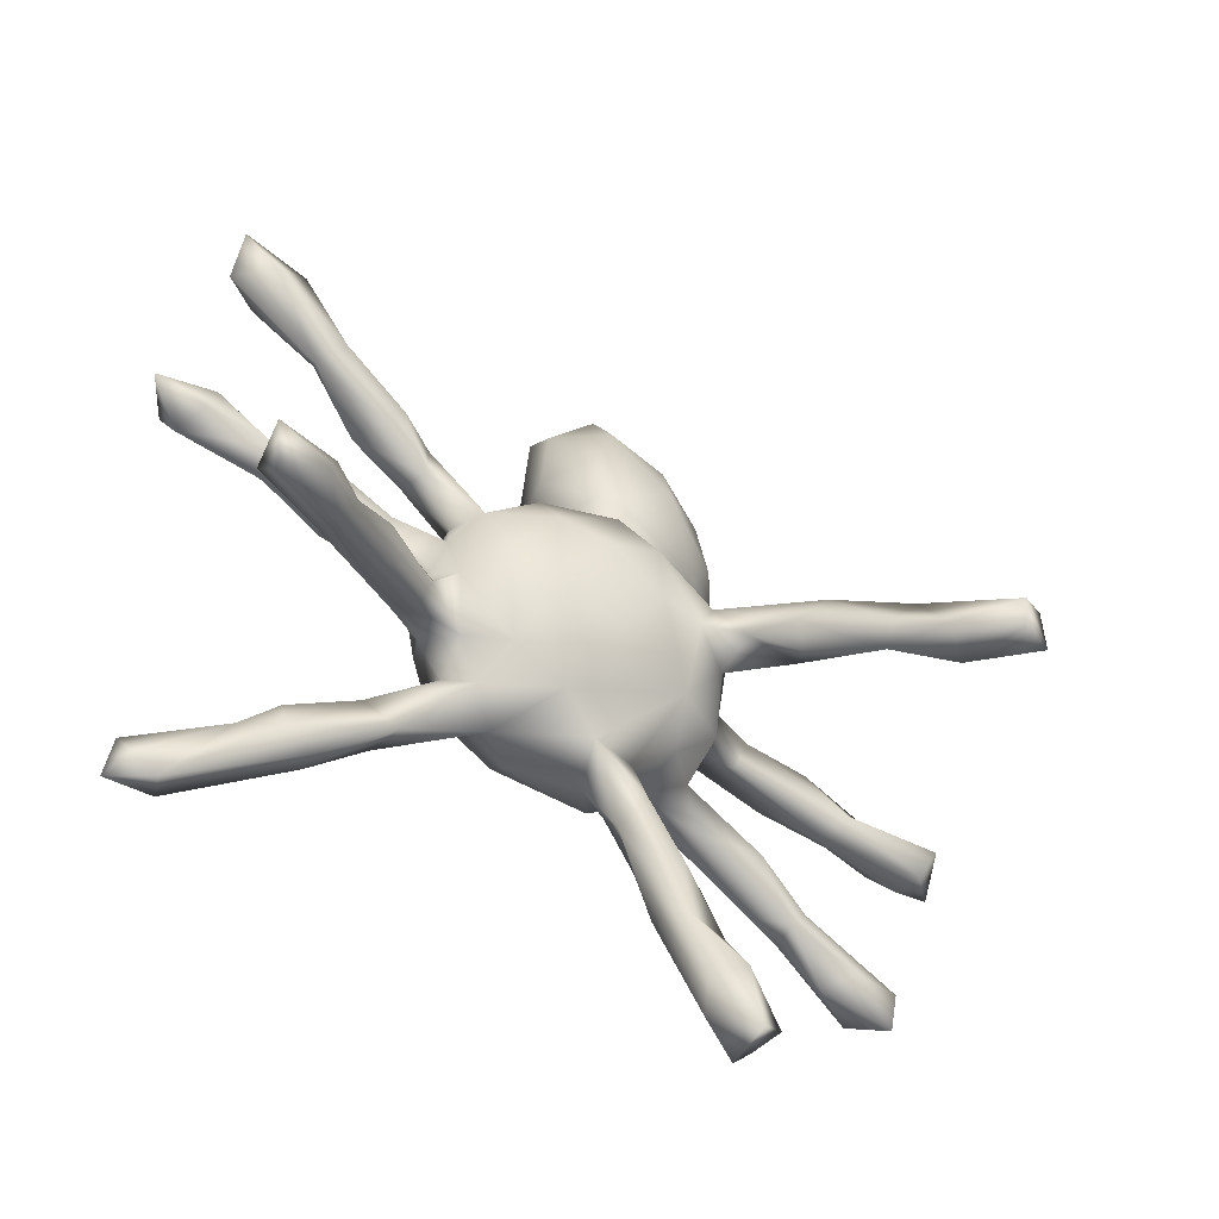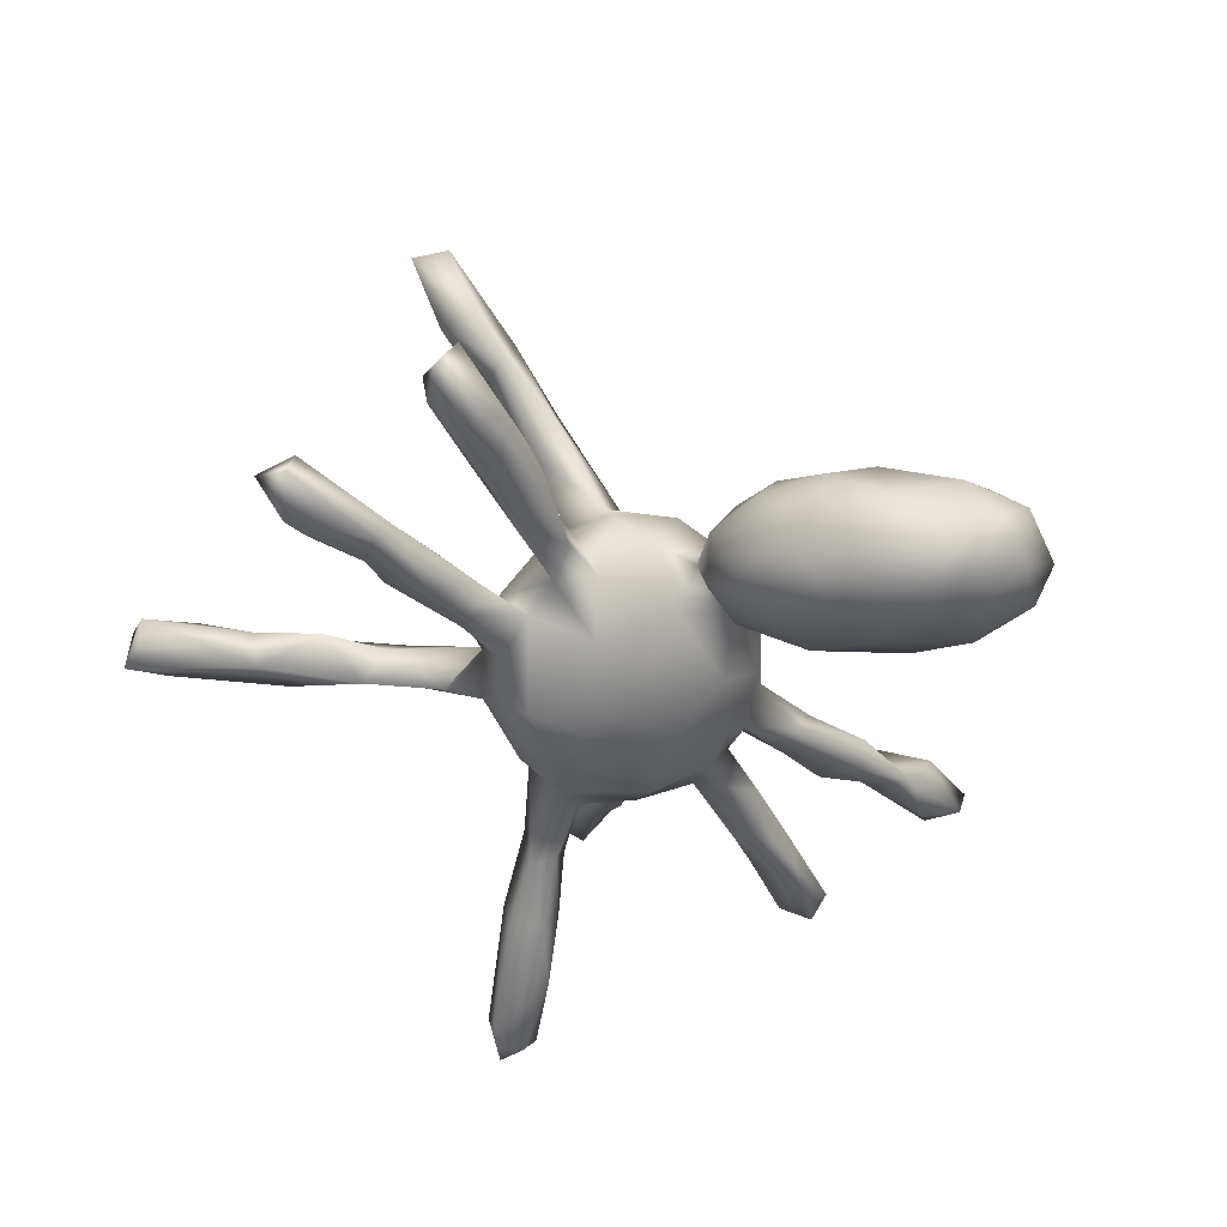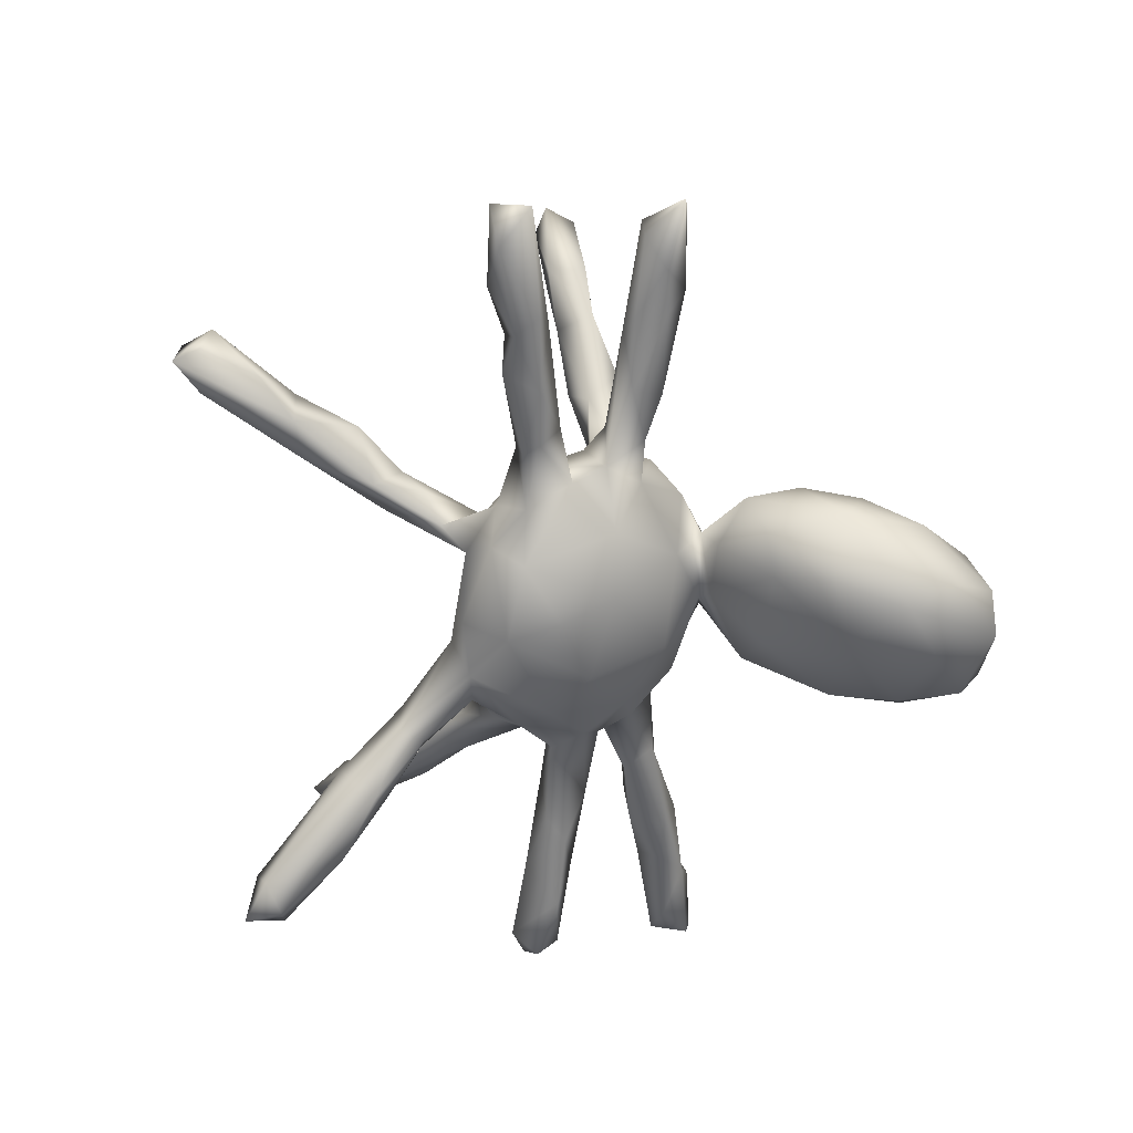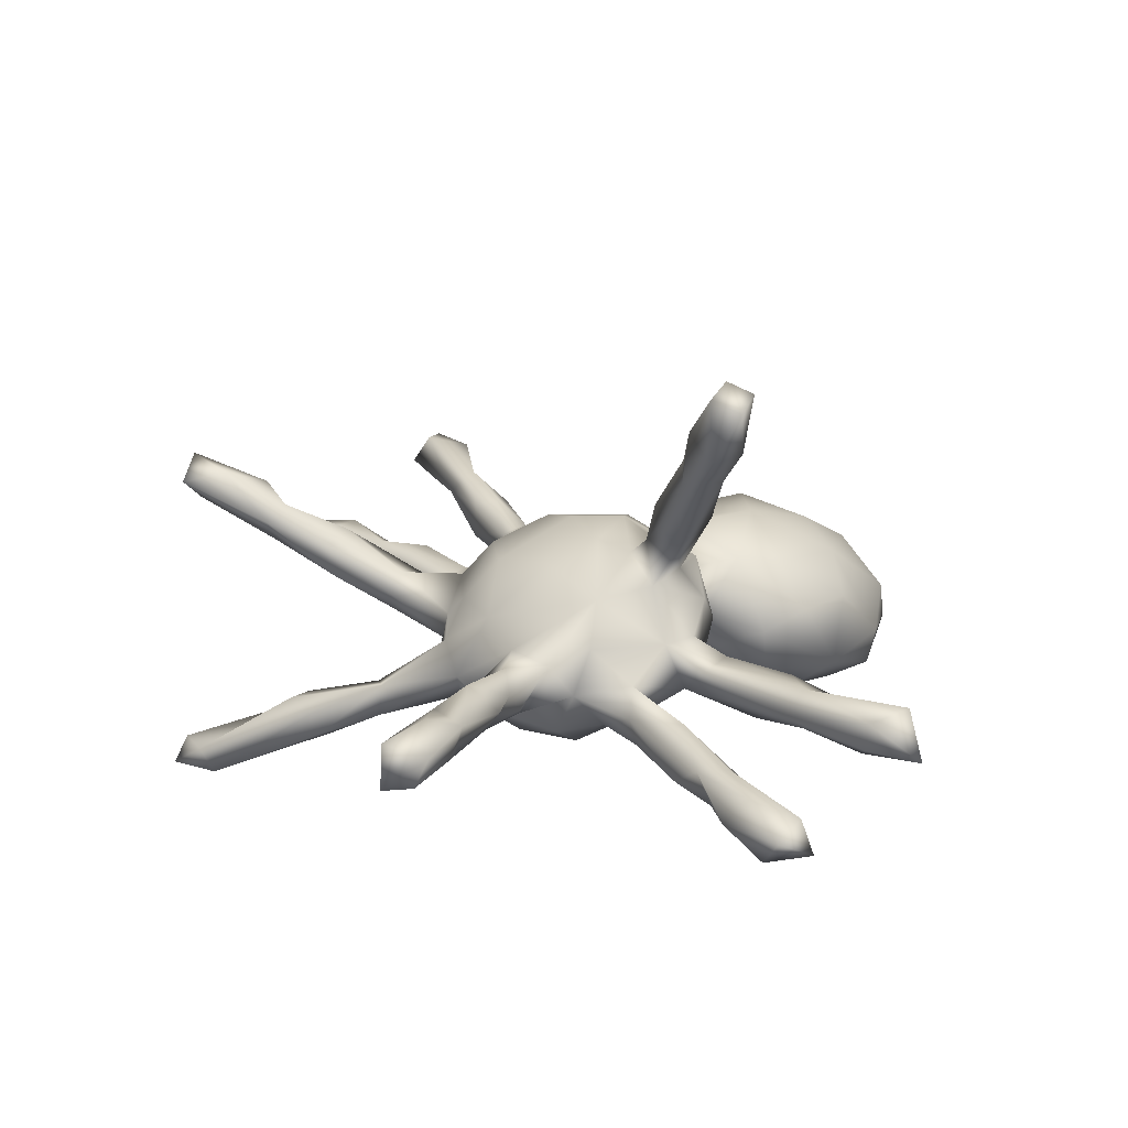
<metadata>
{"format":"obj","ext":"obj","renderer":"f3d","projection":"perspective","resolution":1024,"background":"white","views":[{"elev":-58.0,"azim":-35.1,"up":"+Y"},{"elev":-42.2,"azim":111.4,"up":"+Z"},{"elev":-63.8,"azim":77.9,"up":"+Z"},{"elev":17.7,"azim":42.7,"up":"+Z"}]}
</metadata>
<code>
v 0.4549 -0.1762 0.544
v 0.4624 -0.2243 0.5231
v 0.5211 -0.2156 0.5067
v 0.4987 -0.1577 0.5264
v 0.4404 -0.1931 0.4039
v -0.573 -0.3818 0.239
v -0.6681 -0.3753 0.2588
v 0.3853 -0.1842 0.4479
v 0.365 -0.09215 0.4039
v -0.6528 -0.3783 0.1766
v -0.6348 -0.4328 0.2196
v -0.5489 -0.3003 0.21
v 0.3911 -0.09949 0.3476
v -0.5005 -0.3456 0.1477
v 0.4521 -0.1256 0.4116
v 0.3326 -0.1349 0.3812
v 0.265 -0.05403 0.3139
v -0.5485 -0.2755 0.15
v -0.4921 -0.3069 0.177
v -0.3942 -0.2884 0.11
v 0.3485 -0.1571 0.3415
v 0.2931 -0.8022 0.05508
v 0.2706 -0.6872 0.05735
v -0.5146 -0.3151 0.1064
v -0.4091 -0.2282 0.1291
v -0.3941 -0.1869 0.09814
v 0.2935 -0.8081 -0.02183
v 0.2321 -0.08924 0.2736
v 0.2653 -0.118 0.246
v 0.2219 -0.7069 0.02413
v 0.242 -0.7537 -0.01322
v 0.3261 -0.7665 -0.02136
v -0.4831 -0.2357 0.09563
v 0.1952 -0.06847 0.1977
v -0.3931 -0.2679 0.04453
v 0.3451 -0.7539 0.02762
v 0.1574 0.01773 0.1604
v 0.3181 -0.03888 0.2565
v -0.04528 -0.000281 0.1776
v 0.294 -0.6599 -0.01655
v 0.05874 -0.04294 0.1639
v 0.0374 0.05223 0.1831
v -0.1062 -0.131 0.1108
v 0.1846 -0.5847 0.02343
v 0.009593 -0.1273 0.1281
v 0.2622 -0.5952 0.01555
v 0.1764 -0.4977 0.0387
v 0.135 -0.04137 0.1556
v 0.2838 -0.08519 0.2061
v -0.6817 0.2543 0.1641
v -0.298 -0.1907 0.05891
v 0.238 -0.5891 -0.04303
v -0.3939 -0.2145 0.02086
v -0.1935 -0.05669 0.1099
v -0.1329 0.0299 0.1562
v 0.1497 -0.1477 0.09471
v 0.1709 -0.5642 -0.03869
v -0.741 0.341 0.1456
v 0.1276 -0.3551 0.01801
v -0.626 0.3093 0.1481
v -0.3796 -0.1701 0.04828
v -0.7359 0.2619 0.1039
v -0.7836 0.01989 0.01445
v 0.2067 -0.06342 0.1123
v -0.6956 -0.004575 0.02437
v -0.1499 0.1143 0.1175
v -0.3991 0.1658 0.1056
v 0.209 0.008676 0.1296
v -0.5269 0.2286 0.1244
v -0.4318 0.1386 0.09067
v -0.1404 -0.1891 0.04439
v 0.09641 -0.4113 -0.01837
v 0.1704 -0.3919 -0.01213
v -0.5581 0.1936 0.08393
v -0.2424 -0.08937 0.04391
v 0.1797 -0.1971 0.02225
v -0.7309 0.3305 0.1
v -0.5671 0.006488 0.01907
v -0.6837 0.04256 0.03021
v 0.2324 -0.4787 -0.001487
v -0.299 -0.2203 0.02175
v -0.472 -0.01643 0.01627
v -0.03968 -0.2281 0.03967
v 0.03994 -0.2497 0.002086
v 0.1186 -0.2405 -0.01253
v -0.7207 0.07184 -0.02213
v -0.443 0.2388 0.07684
v -0.2613 -0.09809 0.008995
v 0.1584 0.1142 0.1179
v 0.1587 -0.436 -0.06299
v -0.3171 -0.2064 -0.009932
v -0.2027 -0.1687 -0.005542
v -0.02272 0.1304 0.1564
v -0.5753 0.2846 0.07114
v -0.08155 0.17 0.08018
v -0.3278 0.1086 0.06062
v -0.2282 0.05254 0.08262
v -0.6741 0.2722 0.06685
v -0.4675 0.03559 0.02316
v -0.2666 -0.03946 -0.004311
v 0.1583 -0.351 -0.04881
v -0.3788 -0.0327 -0.0245
v -0.555 0.06161 -0.01545
v -0.3299 0.174 0.06443
v -0.7338 0.03728 -0.06051
v -0.5486 0.2347 0.05747
v -0.3511 0.02361 0.007071
v 0.1153 -0.3096 -0.08085
v 0.03131 0.2307 0.1265
v 0.246 0.0341 0.07512
v -0.4469 0.1509 0.023
v -0.2587 0.01419 0.02441
v -0.1531 -0.2248 -0.03175
v -0.257 0.05194 0.02532
v 0.1637 -0.2232 -0.06197
v -0.03607 0.2564 0.1152
v -0.2679 -0.09169 -0.04247
v -0.6147 0.04987 -0.0609
v -0.5631 -0.0215 -0.02815
v -0.4599 0.2222 0.02788
v -0.2316 -0.314 -0.1166
v 0.09562 0.3514 0.142
v 0.2607 -0.09014 0.02297
v -0.09871 -0.2503 -0.08338
v -0.7135 -0.01597 -0.03478
v -0.4327 -0.008626 -0.07011
v -0.1937 -0.1991 -0.07472
v -0.2884 0.159 0.00774
v -0.3991 -0.3894 -0.1623
v -0.3426 0.1184 0.007705
v -0.04296 0.3624 0.1265
v -0.3938 0.0543 -0.01788
v -0.4057 -0.3395 -0.1645
v 0.07597 -0.2584 -0.08536
v -0.4576 -0.3848 -0.2027
v -0.2542 0.04836 -0.02901
v -0.4705 0.03373 -0.06729
v -0.2916 -0.2652 -0.1349
v -0.3407 -0.3968 -0.1793
v 0.1205 0.1604 0.07881
v -0.2901 -0.02834 -0.05567
v -0.2441 -0.1438 -0.06826
v 0.2681 -0.02119 0.02305
v -0.5819 -0.4932 -0.2573
v 0.217 0.09492 0.01745
v -0.1897 0.1327 0.0365
v -0.000752 0.1798 0.05225
v -0.205 0.09724 -0.03504
v -0.09649 0.4802 0.05333
v 0.2466 -0.1611 -0.03859
v 0.3398 -0.01685 0.001564
v -0.1822 -0.1946 -0.1316
v 0.3301 -0.06762 -0.01892
v -0.2463 -0.3072 -0.1803
v -0.03728 -0.2404 -0.1301
v 0.2546 0.01237 -0.05563
v -0.2552 -0.2641 -0.1739
v -0.2409 0.01936 -0.06931
v -0.5317 -0.5051 -0.2666
v -0.3772 -0.3094 -0.1934
v -0.3323 -0.3795 -0.2203
v 0.4876 -0.2736 -0.09805
v -0.5999 -0.4425 -0.2864
v -0.06447 0.2704 -0.008034
v -0.01868 0.4653 0.1283
v -0.22 -0.1035 -0.1211
v 0.5418 -0.05633 0.001983
v 0.285 -0.2129 -0.07647
v -0.6007 -0.5109 -0.3101
v 0.6993 -0.08739 -0.01134
v 0.3356 -4.7e-05 -0.06167
v 0.1732 0.2159 0.09387
v 0.4027 -0.2078 -0.05502
v -0.1126 0.1528 -0.005187
v 0.291 -0.2017 -0.1247
v 0.1581 0.143 0.002653
v -0.3516 -0.3295 -0.2364
v -0.5132 -0.4878 -0.3133
v 0.5188 -0.07982 -0.04475
v 0.4684 0.00572 -0.007409
v 0.6212 -0.3022 -0.1013
v 0.7297 -0.01724 0.005772
v -0.1677 -0.05337 -0.1559
v 0.1138 0.5035 0.09746
v 0.3409 -0.1477 -0.09679
v 0.04318 0.165 -0.01611
v 0.2098 0.4628 0.05946
v 0.246 -0.1066 -0.09405
v 0.521 -0.2281 -0.09909
v 0.1923 -0.176 -0.1201
v 0.4338 -0.2658 -0.1333
v -0.02504 -0.1616 -0.192
v -0.5595 -0.4513 -0.3288
v -0.0999 0.3415 0.04057
v 0.2757 -0.05324 -0.06578
v 0.1213 -0.2215 -0.1402
v -0.47 -0.365 -0.2664
v 0.0765 0.1761 -0.06451
v 0.218 0.3007 0.07915
v -0.1544 0.07693 -0.084
v 0.5278 -0.2074 -0.1171
v 0.1394 0.1017 -0.06564
v 0.6899 -0.08109 -0.06246
v 0.1719 0.1666 -0.06706
v 0.5468 -0.06495 -0.06516
v -0.03167 0.1194 -0.07787
v 0.5081 -0.26 -0.1579
v 0.5816 -0.3202 -0.1497
v 0.7701 -0.03226 -0.07752
v -0.1326 -0.207 -0.1401
v 0.563 -0.01554 -0.06782
v 0.7103 -0.2803 -0.1142
v 0.4229 0.009875 -0.05812
v 0.3207 -0.1778 -0.1385
v 0.427 -0.04202 -0.08418
v 0.2809 0.2918 -0.001851
v -0.07909 -0.004347 -0.1617
v 0.4217 -0.1992 -0.1593
v 0.1193 0.617 0.03588
v 0.1848 -0.01771 -0.1282
v 0.1138 -0.1617 -0.1763
v 0.6521 -0.038 -0.09042
v 0.605 0.008527 -0.03284
v 0.07855 0.004017 -0.1587
v 0.7144 -0.3427 -0.1381
v 0.7363 -0.2776 -0.1721
v 0.2545 0.1993 -0.02986
v 0.5464 -0.2268 -0.1551
v 0.6628 -0.3159 -0.1943
v 0.02749 -0.07897 -0.1907
v -0.01801 0.5846 0.07435
v 0.04212 0.6587 0.01477
v 0.2834 0.4023 -0.00176
v -0.08714 0.5698 -0.02039
v -0.05968 0.4235 -0.09445
v 0.02491 0.2824 -0.1129
v 0.1702 0.261 -0.1498
v 0.01431 0.682 -0.05324
v 0.2333 0.2343 -0.119
v 0.1311 0.675 -0.03465
v -0.02349 0.5342 -0.137
v 0.23 0.5993 -0.03878
v 0.2034 0.358 -0.1892
v 0.294 0.4988 -0.09149
v 0.2988 0.36 -0.1201
v 0.08988 0.405 -0.1879
v 0.2093 0.6407 -0.115
v 0.09674 0.565 -0.1979
v 0.1476 0.6592 -0.1599
v 0.007012 0.6413 -0.1224
v 0.1886 0.4912 -0.2112
v 0.2388 0.549 -0.1843
f 100 102 141
f 114 96 130
f 90 72 108
f 87 104 128
f 85 101 108
f 210 154 157
f 210 157 152
f 107 136 132
f 141 102 126
f 132 141 137
f 141 126 137
f 132 136 158
f 141 132 158
f 100 141 166
f 142 117 166
f 117 100 166
f 127 142 166
f 152 127 166
f 155 124 210
f 87 128 120
f 130 111 120
f 128 130 120
f 114 130 148
f 107 112 136
f 112 114 136
f 114 148 136
f 166 141 158
f 158 136 200
f 136 148 200
f 155 134 124
f 134 155 196
f 84 124 134
f 108 72 134
f 146 128 104
f 128 146 148
f 148 130 128
f 115 134 196
f 115 85 108
f 115 108 134
f 95 174 146
f 148 146 174
f 148 174 200
f 44 46 47
f 44 72 57
f 44 47 72
f 72 47 59
f 43 71 83
f 43 54 71
f 40 27 52
f 27 31 52
f 40 32 27
f 31 57 52
f 31 30 57
f 30 44 57
f 69 50 74
f 50 69 60
f 50 60 58
f 61 26 88
f 26 51 88
f 51 20 81
f 50 58 62
f 81 35 91
f 35 53 91
f 20 35 81
f 33 61 53
f 63 65 79
f 13 49 38
f 23 46 44
f 25 51 26
f 33 26 61
f 24 33 53
f 13 21 49
f 18 25 26
f 18 19 25
f 19 20 25
f 12 19 18
f 19 6 14
f 24 10 18
f 3 5 15
f 9 15 13
f 9 4 15
f 8 16 21
f 1 9 8
f 8 9 16
f 12 6 19
f 14 6 11
f 12 7 6
f 7 12 18
f 14 11 24
f 11 10 24
f 7 11 6
f 7 18 10
f 11 7 10
f 4 3 15
f 1 3 4
f 2 8 5
f 3 2 5
f 2 1 8
f 1 2 3
f 1 4 9
f 74 106 111
f 170 182 167
f 180 223 213
f 167 223 180
f 213 223 211
f 205 211 222
f 167 179 170
f 170 179 203
f 179 205 203
f 203 205 222
f 231 184 219
f 122 187 184
f 187 199 233
f 223 167 182
f 170 203 209
f 182 209 223
f 170 209 182
f 230 217 224
f 192 217 230
f 230 221 192
f 217 206 224
f 220 221 224
f 221 230 224
f 224 202 220
f 194 235 164
f 236 164 235
f 94 106 98
f 106 74 98
f 98 77 94
f 77 60 94
f 77 58 60
f 81 91 142
f 91 117 142
f 91 53 117
f 61 88 117
f 53 61 117
f 99 132 103
f 82 119 102
f 99 82 107
f 78 82 99
f 103 78 99
f 74 62 98
f 98 62 77
f 62 58 77
f 82 78 119
f 79 78 103
f 65 78 79
f 78 125 119
f 78 65 125
f 86 103 118
f 86 79 103
f 63 79 86
f 63 105 125
f 65 63 125
f 74 50 62
f 49 21 29
f 21 28 29
f 28 17 37
f 28 34 29
f 23 36 46
f 22 36 23
f 36 27 32
f 27 22 31
f 22 27 36
f 22 30 31
f 22 23 30
f 30 23 44
f 25 20 51
f 35 24 53
f 14 24 35
f 20 14 35
f 18 26 33
f 18 33 24
f 15 5 13
f 5 21 13
f 9 38 17
f 9 13 38
f 16 17 28
f 16 28 21
f 16 9 17
f 71 92 113
f 20 19 14
f 8 21 5
f 162 207 208
f 227 204 239
f 194 149 234
f 194 234 235
f 235 234 241
f 69 67 87
f 198 236 237
f 204 198 237
f 239 204 237
f 229 208 207
f 228 207 218
f 207 228 229
f 228 226 229
f 201 226 228
f 226 225 229
f 231 238 234
f 231 232 238
f 216 227 245
f 245 233 216
f 231 219 232
f 232 219 240
f 184 187 219
f 199 216 233
f 203 222 209
f 211 223 222
f 223 209 222
f 219 187 242
f 233 244 187
f 187 244 242
f 236 235 246
f 236 246 237
f 162 191 207
f 207 191 218
f 191 175 218
f 185 218 214
f 185 201 218
f 173 201 185
f 156 220 202
f 156 195 220
f 195 188 220
f 186 202 206
f 176 198 204
f 176 186 198
f 198 164 236
f 198 186 164
f 191 168 175
f 218 175 214
f 162 168 191
f 190 188 214
f 188 185 214
f 175 190 214
f 168 190 175
f 188 221 220
f 188 190 221
f 206 202 224
f 174 186 206
f 115 196 190
f 168 115 190
f 190 196 221
f 185 150 173
f 124 154 210
f 113 127 138
f 113 121 124
f 138 127 152
f 102 119 126
f 103 132 137
f 138 152 157
f 121 161 154
f 124 121 154
f 121 113 138
f 138 157 160
f 126 119 137
f 118 103 137
f 119 118 137
f 139 161 121
f 129 121 138
f 121 129 139
f 133 138 160
f 133 129 138
f 119 125 118
f 125 105 118
f 86 118 105
f 197 135 160
f 135 133 160
f 139 159 178
f 161 139 178
f 139 129 159
f 159 129 135
f 129 133 135
f 197 163 135
f 169 144 163
f 144 135 163
f 159 144 169
f 144 159 135
f 122 109 172
f 143 64 123
f 110 64 143
f 68 64 110
f 227 239 245
f 244 233 245
f 234 250 241
f 246 235 241
f 239 237 243
f 237 246 243
f 234 238 250
f 245 239 243
f 232 240 238
f 244 245 252
f 240 219 242
f 242 247 240
f 242 244 247
f 246 241 248
f 246 248 251
f 248 241 250
f 249 251 248
f 251 243 246
f 245 243 251
f 238 240 249
f 238 249 250
f 248 250 249
f 247 252 249
f 251 249 252
f 252 245 251
f 249 240 247
f 244 252 247
f 72 84 134
f 75 112 100
f 75 97 112
f 96 111 130
f 96 70 111
f 67 70 96
f 69 70 67
f 94 120 106
f 94 87 120
f 69 87 94
f 60 69 94
f 124 84 83
f 124 83 113
f 71 113 83
f 92 127 113
f 92 142 127
f 92 81 142
f 71 75 92
f 88 100 117
f 88 75 100
f 88 51 75
f 75 51 92
f 100 107 102
f 107 82 102
f 100 112 107
f 99 107 132
f 70 74 111
f 111 106 120
f 51 81 92
f 54 75 71
f 70 69 74
f 63 86 105
f 68 49 64
f 68 38 49
f 37 38 68
f 29 34 49
f 49 34 64
f 34 48 64
f 28 37 34
f 42 41 48
f 48 34 37
f 42 48 37
f 64 48 56
f 48 41 56
f 41 42 39
f 39 42 93
f 55 39 93
f 45 83 56
f 41 45 56
f 39 45 41
f 39 43 45
f 47 73 59
f 47 80 73
f 45 43 83
f 43 39 55
f 43 55 54
f 54 55 97
f 46 36 40
f 36 32 40
f 46 40 52
f 80 46 52
f 80 47 46
f 75 54 97
f 17 38 37
f 200 206 217
f 55 66 97
f 66 55 93
f 87 67 104
f 57 72 90
f 101 90 108
f 52 57 90
f 80 52 90
f 67 96 104
f 97 96 114
f 96 97 104
f 104 97 146
f 97 114 112
f 83 84 56
f 56 84 85
f 59 85 84
f 72 59 84
f 85 59 73
f 85 73 101
f 73 90 101
f 73 80 90
f 66 95 146
f 97 66 146
f 76 56 85
f 76 85 115
f 66 93 95
f 123 56 76
f 42 89 93
f 93 140 147
f 95 93 147
f 64 56 123
f 116 109 122
f 93 89 140
f 42 37 89
f 37 68 89
f 89 68 110
f 200 174 206
f 196 192 221
f 183 200 217
f 183 158 200
f 196 155 192
f 183 217 192
f 210 183 192
f 166 158 183
f 155 210 192
f 210 166 183
f 157 154 177
f 154 161 177
f 161 178 177
f 160 177 197
f 178 193 197
f 197 177 178
f 163 197 193
f 159 169 178
f 178 169 193
f 169 163 193
f 122 199 187
f 122 184 165
f 151 167 180
f 153 167 151
f 122 172 199
f 152 166 210
f 160 157 177
f 131 122 165
f 143 123 151
f 143 151 156
f 110 143 156
f 110 156 145
f 89 110 145
f 172 140 176
f 176 145 202
f 140 145 176
f 140 89 145
f 116 131 194
f 116 122 131
f 131 165 149
f 194 131 149
f 168 162 173
f 150 185 188
f 195 150 188
f 153 123 195
f 195 123 150
f 151 123 153
f 186 147 164
f 95 147 186
f 116 164 147
f 116 194 164
f 109 116 147
f 173 150 168
f 150 115 168
f 123 76 150
f 174 95 186
f 150 76 115
f 109 140 172
f 140 109 147
f 153 195 179
f 172 176 227
f 202 186 176
f 227 176 204
f 145 156 202
f 151 171 156
f 156 171 195
f 179 195 215
f 195 171 215
f 213 215 171
f 173 189 201
f 218 201 228
f 162 181 189
f 173 162 189
f 181 162 208
f 189 212 201
f 189 181 212
f 181 208 225
f 225 208 229
f 149 231 234
f 165 231 149
f 199 172 216
f 216 172 227
f 151 213 171
f 151 180 213
f 213 211 215
f 167 153 179
f 205 179 215
f 205 215 211
f 201 212 226
f 181 225 212
f 226 212 225
f 231 165 184

</code>
